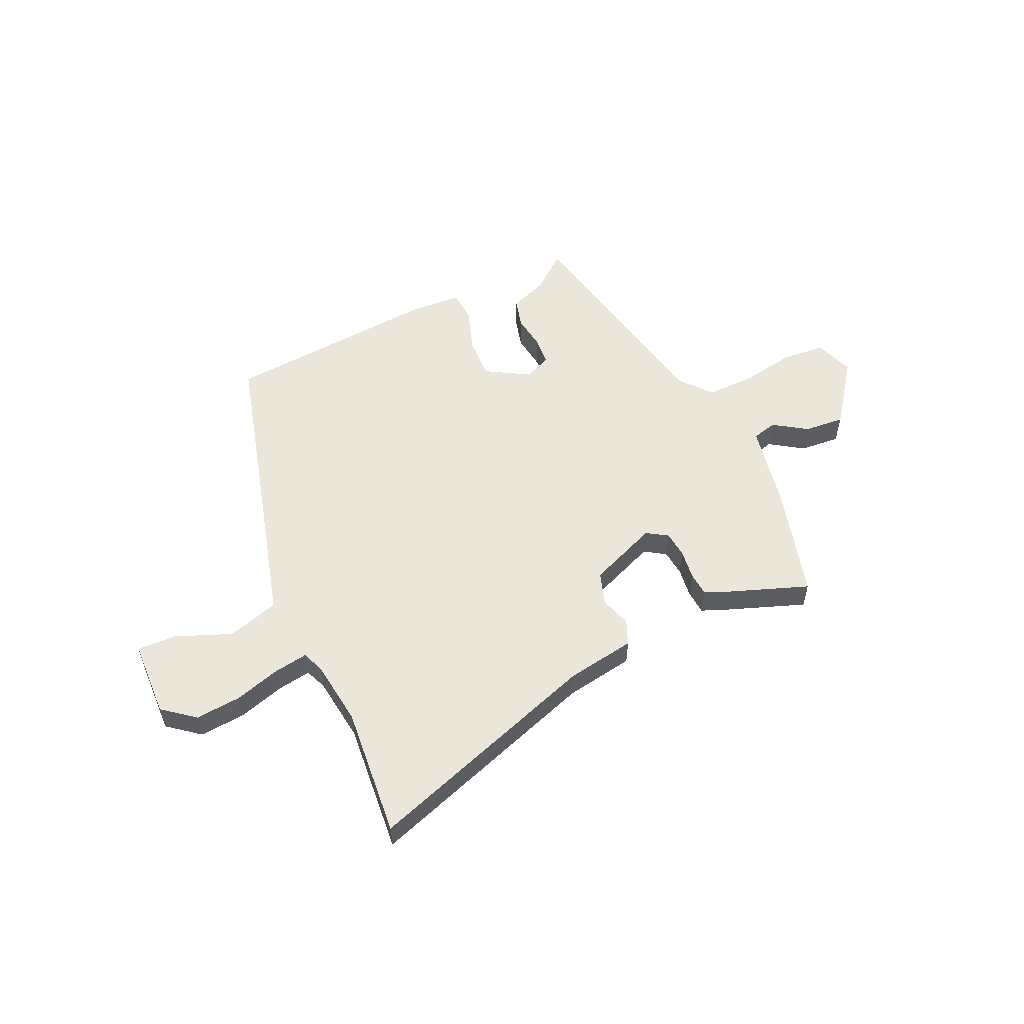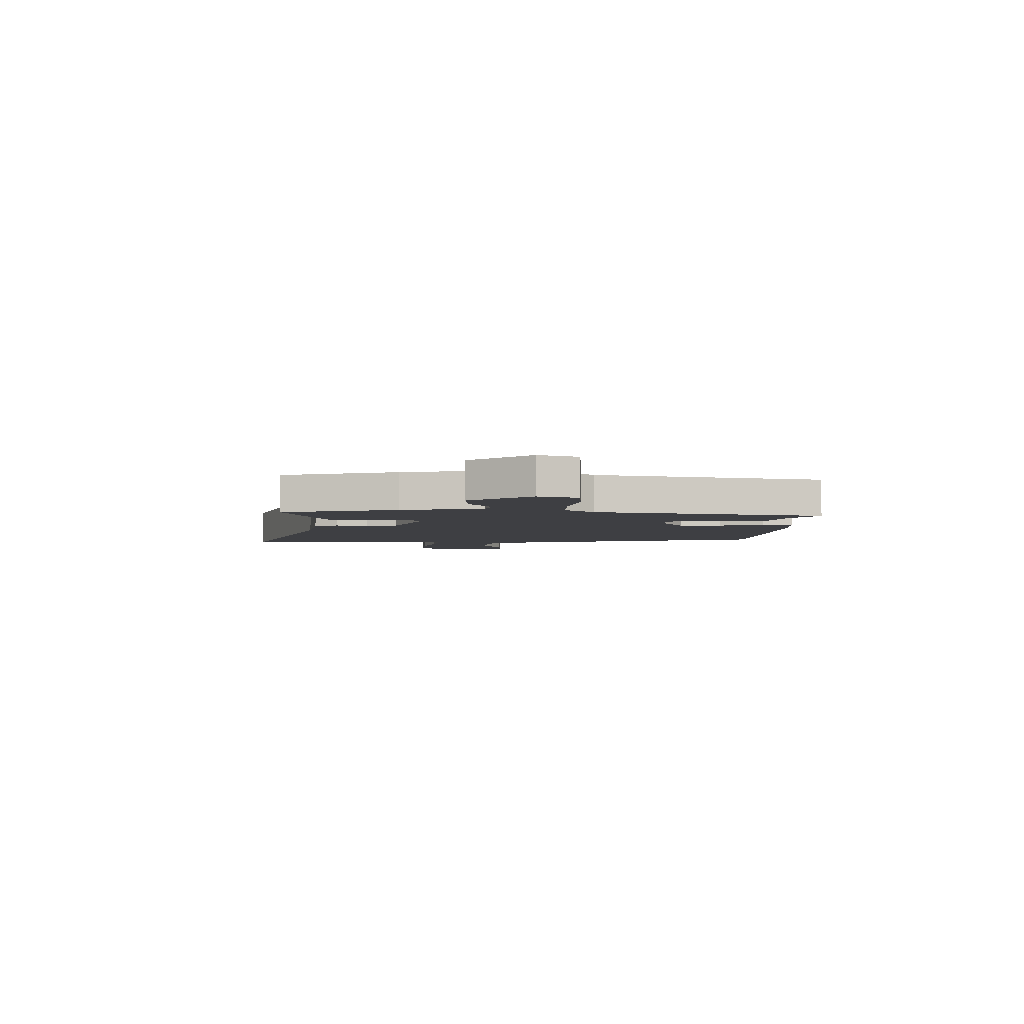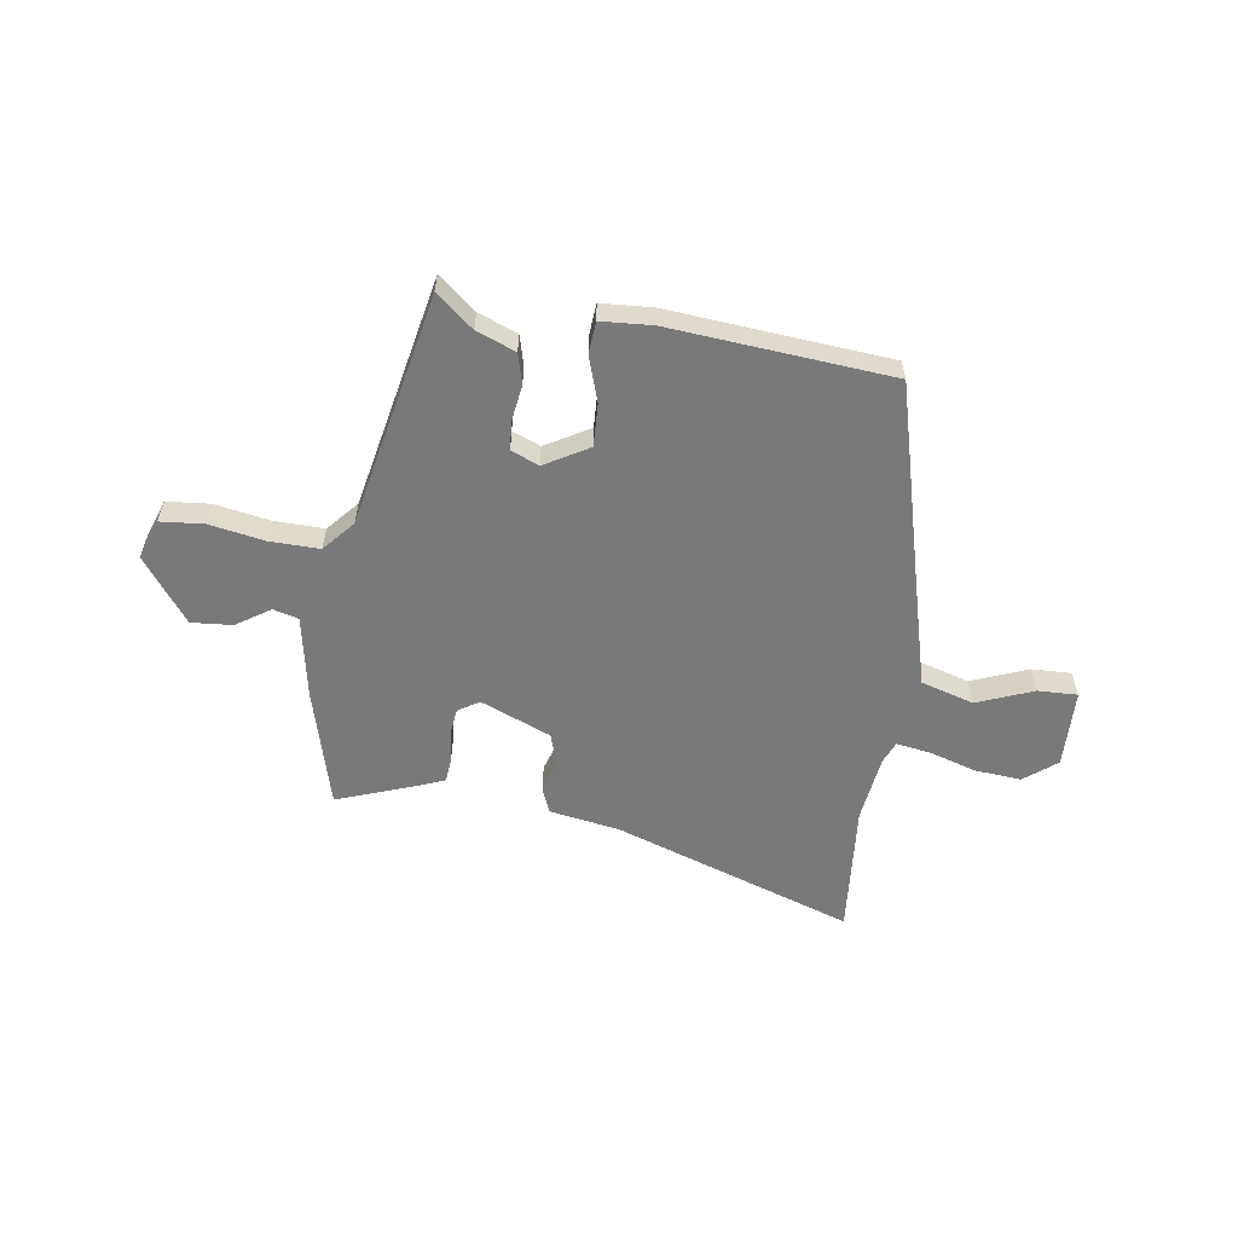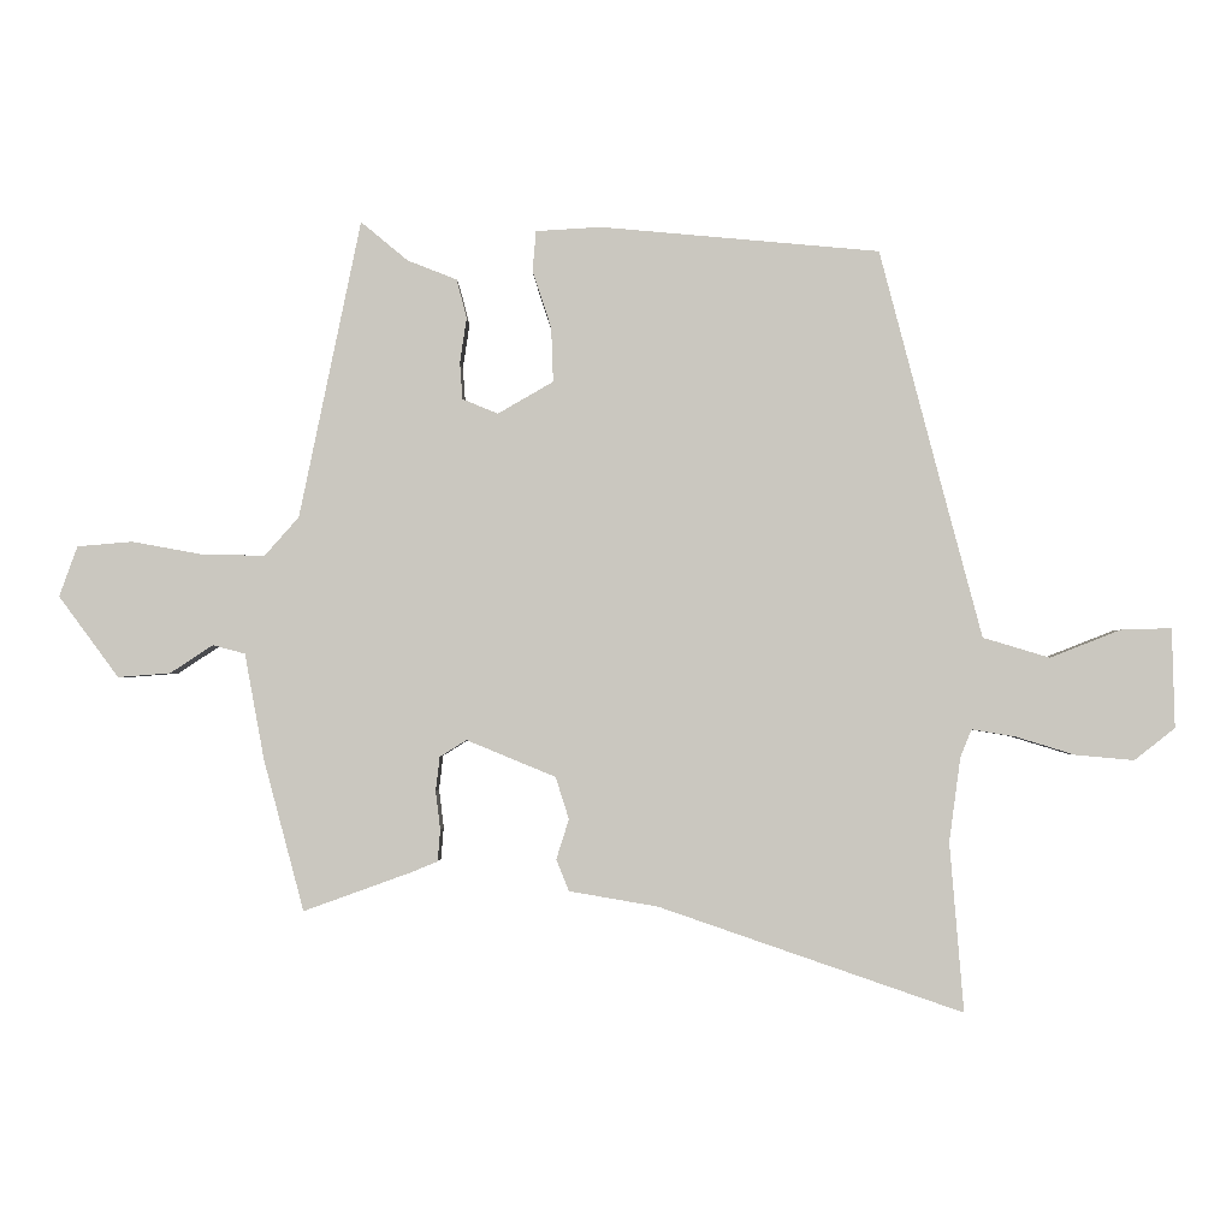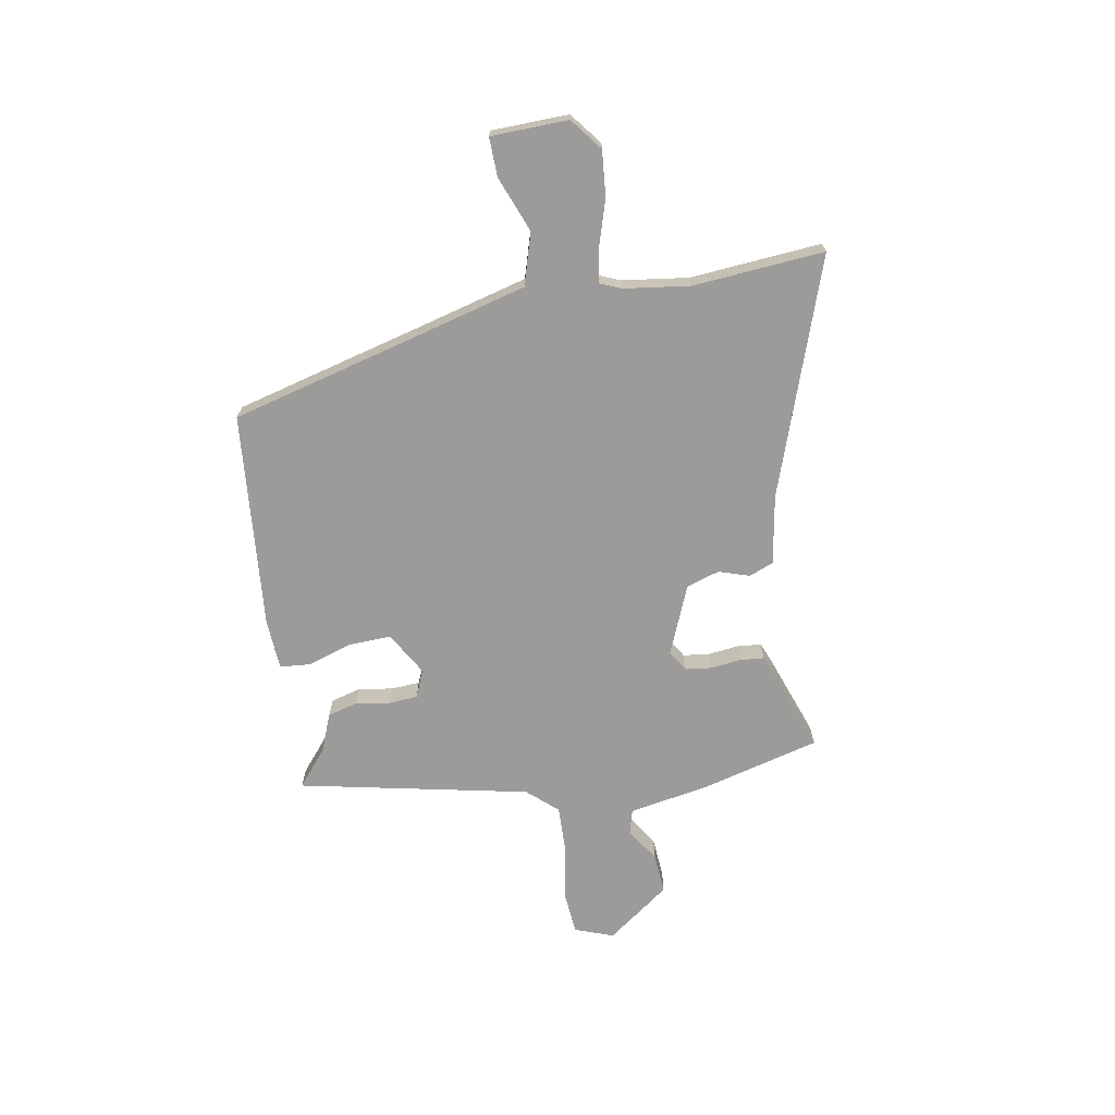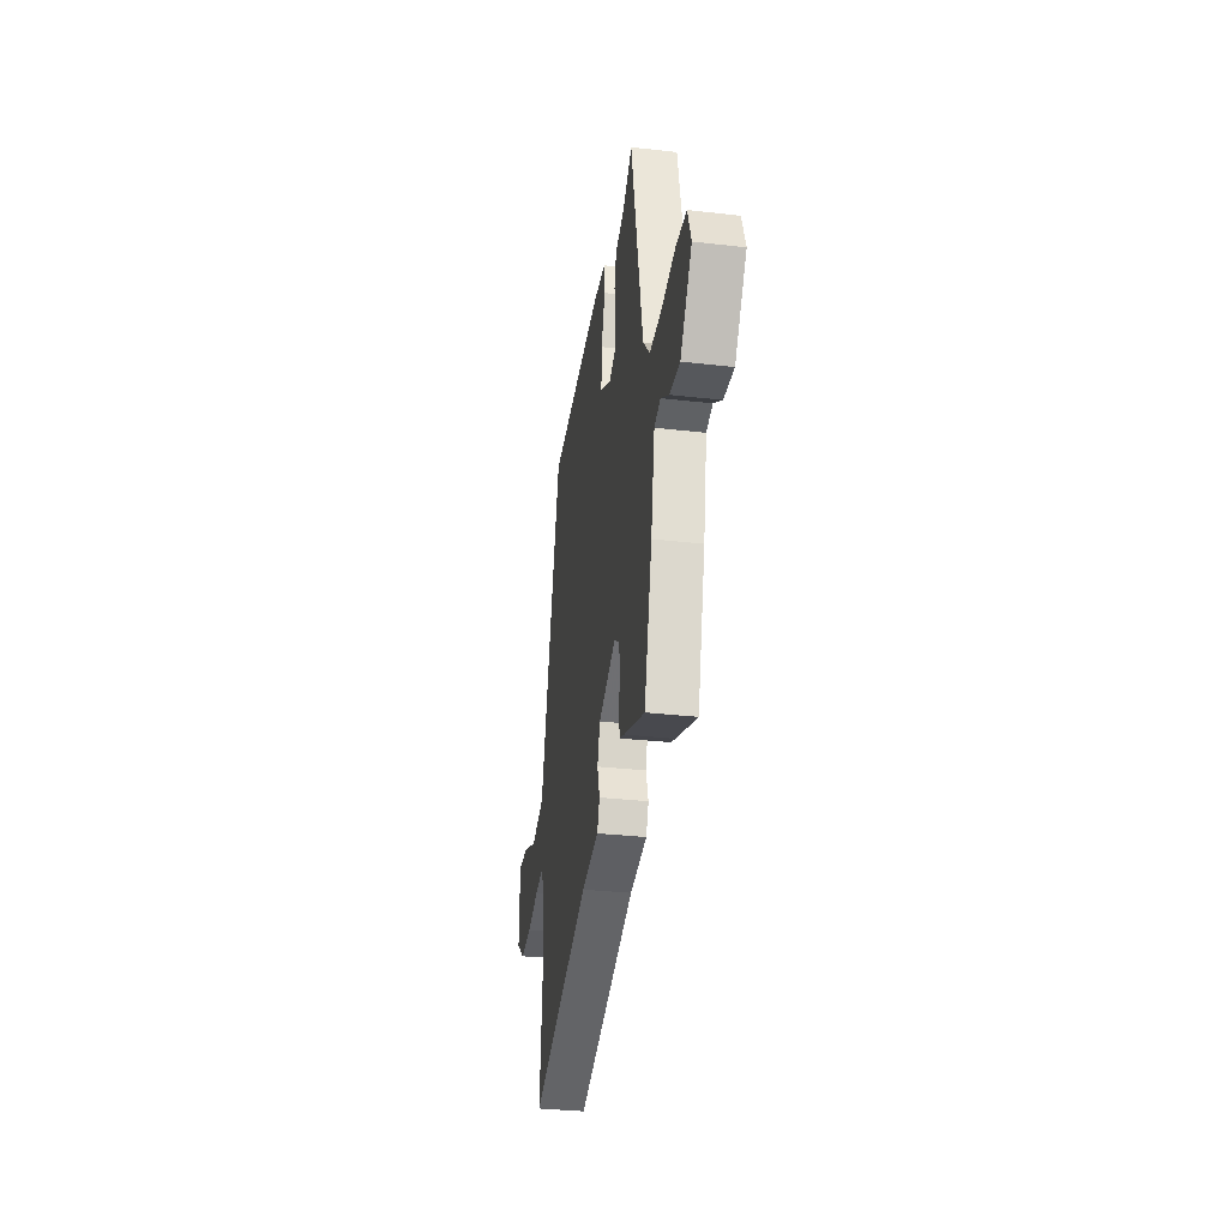
<metadata>
{"format":"obj","ext":"obj","renderer":"f3d","projection":"perspective","resolution":1024,"background":"white","views":[{"elev":55.0,"azim":155.7,"up":"+Y"},{"elev":-4.2,"azim":-90.8,"up":"+Y"},{"elev":-57.8,"azim":-8.2,"up":"+Y"},{"elev":-1.7,"azim":0.4,"up":"+Z"},{"elev":-69.7,"azim":99.9,"up":"+Y"},{"elev":-32.2,"azim":-99.1,"up":"+Z"}]}
</metadata>
<code>
v 0.391 0.07 0.466
v 0.487 0.07 0.1
v 0.544 0.07 -0.114
v 0.644 0.07 -0.144
v 0.751 0.07 -0.102
v 0.826 0.07 -0.1
v 0.83 0.07 -0.249
v 0.769 0.07 -0.297
v 0.681 0.07 -0.289
v 0.593 0.07 -0.262
v 0.527 0.07 -0.251
v 0.51 0.07 -0.292
v 0.493 0.07 -0.419
v 0.514 0.07 -0.672
v 0.059 0.07 -0.515
v -0.074 0.07 -0.492
v -0.093 0.07 -0.445
v -0.074 0.07 -0.385
v -0.094 0.07 -0.322
v -0.227 0.07 -0.267
v -0.267 0.07 -0.292
v -0.273 0.07 -0.343
v -0.266 0.07 -0.401
v -0.27 0.07 -0.448
v -0.309 0.07 -0.464
v -0.47 0.07 -0.522
v -0.53 0.07 -0.296
v -0.559 0.07 -0.138
v -0.607 0.07 -0.125
v -0.671 0.07 -0.167
v -0.749 0.07 -0.173
v -0.838 0.07 -0.052
v -0.811 0.07 0.023
v -0.729 0.07 0.03
v -0.624 0.07 0.011
v -0.53 0.07 0.009
v -0.479 0.07 0.067
v -0.387 0.07 0.511
v -0.317 0.07 0.453
v -0.243 0.07 0.424
v -0.228 0.07 0.366
v -0.238 0.07 0.299
v -0.234 0.07 0.244
v -0.181 0.07 0.222
v -0.098 0.07 0.27
v -0.101 0.07 0.351
v -0.129 0.07 0.437
v -0.124 0.07 0.497
v -0.027 0.07 0.503
v 0.391 0 0.466
v 0.487 0 0.1
v 0.544 0 -0.114
v 0.644 0 -0.144
v 0.751 0 -0.102
v 0.826 0 -0.1
v 0.83 0 -0.249
v 0.769 0 -0.297
v 0.681 0 -0.289
v 0.593 0 -0.262
v 0.527 0 -0.251
v 0.51 0 -0.292
v 0.493 0 -0.419
v 0.514 0 -0.672
v 0.059 0 -0.515
v -0.074 0 -0.492
v -0.093 0 -0.445
v -0.074 0 -0.385
v -0.094 0 -0.322
v -0.227 0 -0.267
v -0.267 0 -0.292
v -0.273 0 -0.343
v -0.266 0 -0.401
v -0.27 0 -0.448
v -0.309 0 -0.464
v -0.47 0 -0.522
v -0.53 0 -0.296
v -0.559 0 -0.138
v -0.607 0 -0.125
v -0.671 0 -0.167
v -0.749 0 -0.173
v -0.838 0 -0.052
v -0.811 0 0.023
v -0.729 0 0.03
v -0.624 0 0.011
v -0.53 0 0.009
v -0.479 0 0.067
v -0.387 0 0.511
v -0.317 0 0.453
v -0.243 0 0.424
v -0.228 0 0.366
v -0.238 0 0.299
v -0.234 0 0.244
v -0.181 0 0.222
v -0.098 0 0.27
v -0.101 0 0.351
v -0.129 0 0.437
v -0.124 0 0.497
v -0.027 0 0.503
f 49 1 2
f 48 49 2
f 47 48 2
f 46 47 2
f 45 46 2 3
f 44 45 3
f 43 44 3
f 39 40 41 42
f 39 42 43
f 38 39 43
f 37 38 43
f 36 37 43 3
f 33 34 35
f 32 33 35
f 31 32 35
f 30 31 35
f 29 30 35
f 36 3 4
f 35 36 4
f 29 35 4
f 28 29 4
f 26 27 28
f 25 26 28
f 24 25 28
f 23 24 28
f 22 23 28
f 21 22 28
f 20 21 28
f 15 16 17 18
f 15 18 19
f 14 15 19
f 13 14 19
f 12 13 19 20
f 8 9 10
f 7 8 10
f 6 7 10
f 5 6 10
f 4 5 10
f 4 10 11
f 28 4 11
f 11 12 20 28
f 51 50 98
f 51 98 97
f 51 97 96
f 51 96 95
f 52 51 95 94
f 52 94 93
f 52 93 92
f 91 90 89 88
f 92 91 88
f 92 88 87
f 92 87 86
f 52 92 86 85
f 84 83 82
f 84 82 81
f 84 81 80
f 84 80 79
f 84 79 78
f 53 52 85
f 53 85 84
f 53 84 78
f 53 78 77
f 77 76 75
f 77 75 74
f 77 74 73
f 77 73 72
f 77 72 71
f 77 71 70
f 77 70 69
f 67 66 65 64
f 68 67 64
f 68 64 63
f 68 63 62
f 69 68 62 61
f 59 58 57
f 59 57 56
f 59 56 55
f 59 55 54
f 59 54 53
f 60 59 53
f 60 53 77
f 77 69 61 60
f 1 50 51 2
f 2 51 52 3
f 3 52 53 4
f 4 53 54 5
f 5 54 55 6
f 6 55 56 7
f 7 56 57 8
f 8 57 58 9
f 9 58 59 10
f 10 59 60 11
f 11 60 61 12
f 12 61 62 13
f 13 62 63 14
f 14 63 64 15
f 15 64 65 16
f 16 65 66 17
f 17 66 67 18
f 18 67 68 19
f 19 68 69 20
f 20 69 70 21
f 21 70 71 22
f 22 71 72 23
f 23 72 73 24
f 24 73 74 25
f 25 74 75 26
f 26 75 76 27
f 27 76 77 28
f 28 77 78 29
f 29 78 79 30
f 30 79 80 31
f 31 80 81 32
f 32 81 82 33
f 33 82 83 34
f 34 83 84 35
f 35 84 85 36
f 36 85 86 37
f 37 86 87 38
f 38 87 88 39
f 39 88 89 40
f 40 89 90 41
f 41 90 91 42
f 42 91 92 43
f 43 92 93 44
f 44 93 94 45
f 45 94 95 46
f 46 95 96 47
f 47 96 97 48
f 48 97 98 49
f 49 98 50 1

</code>
